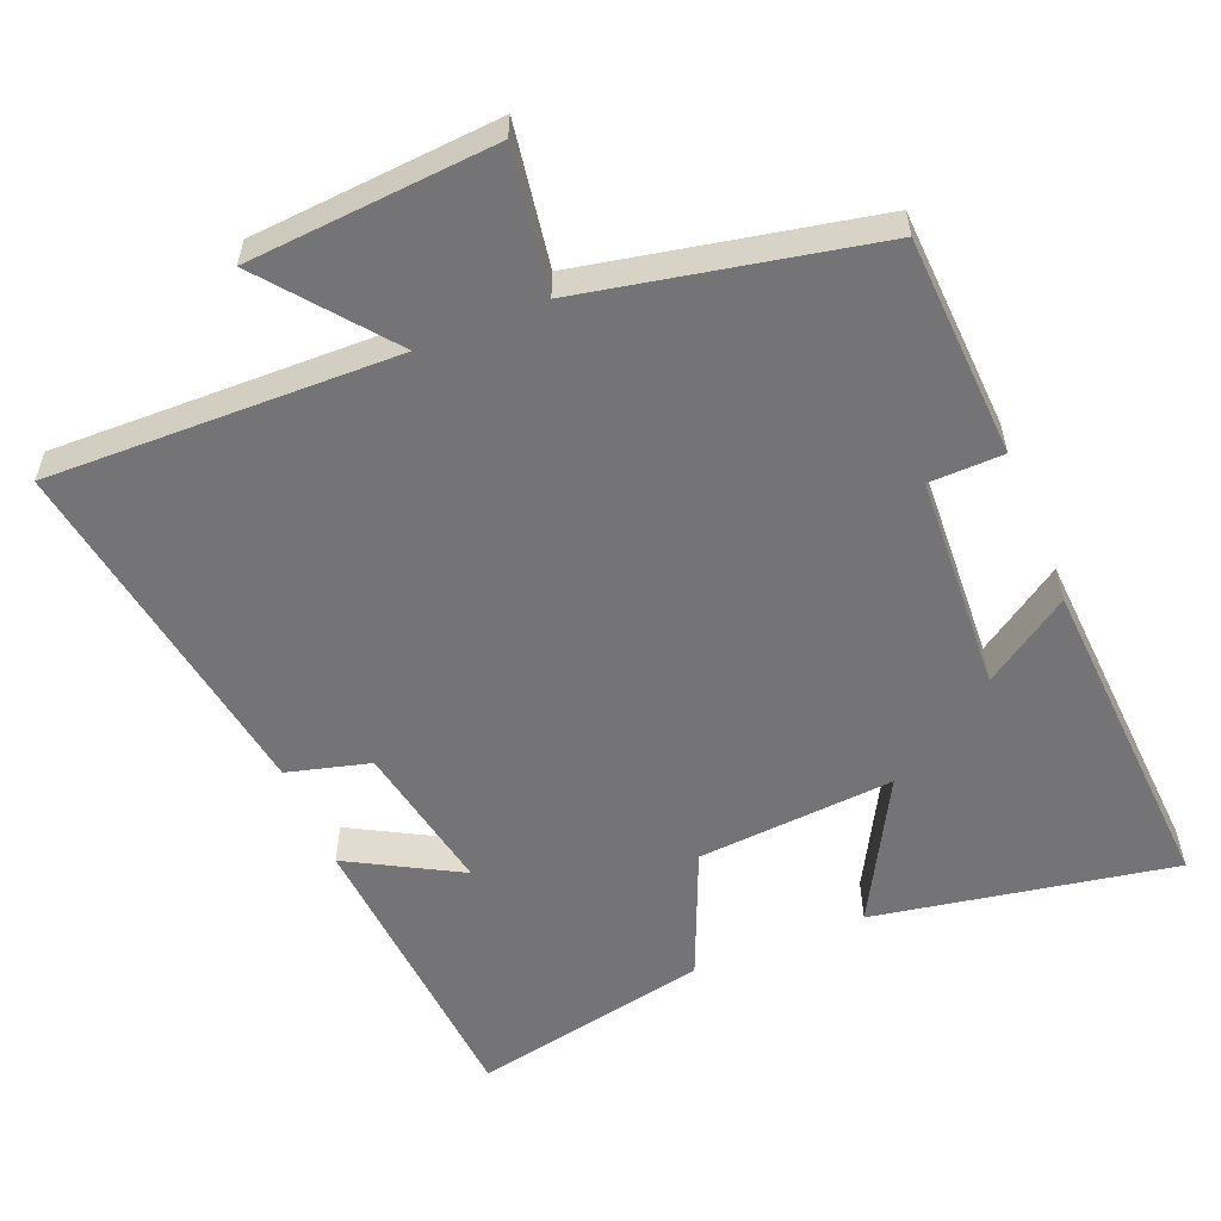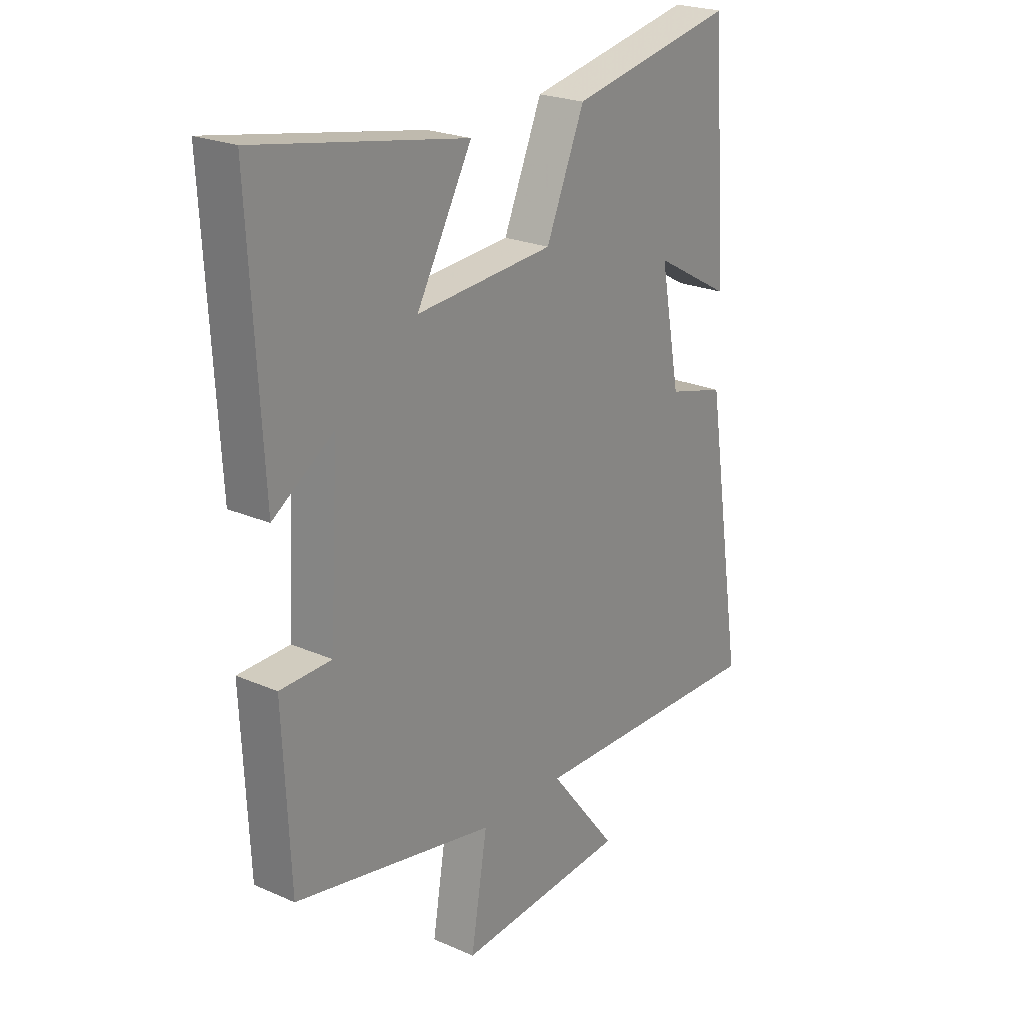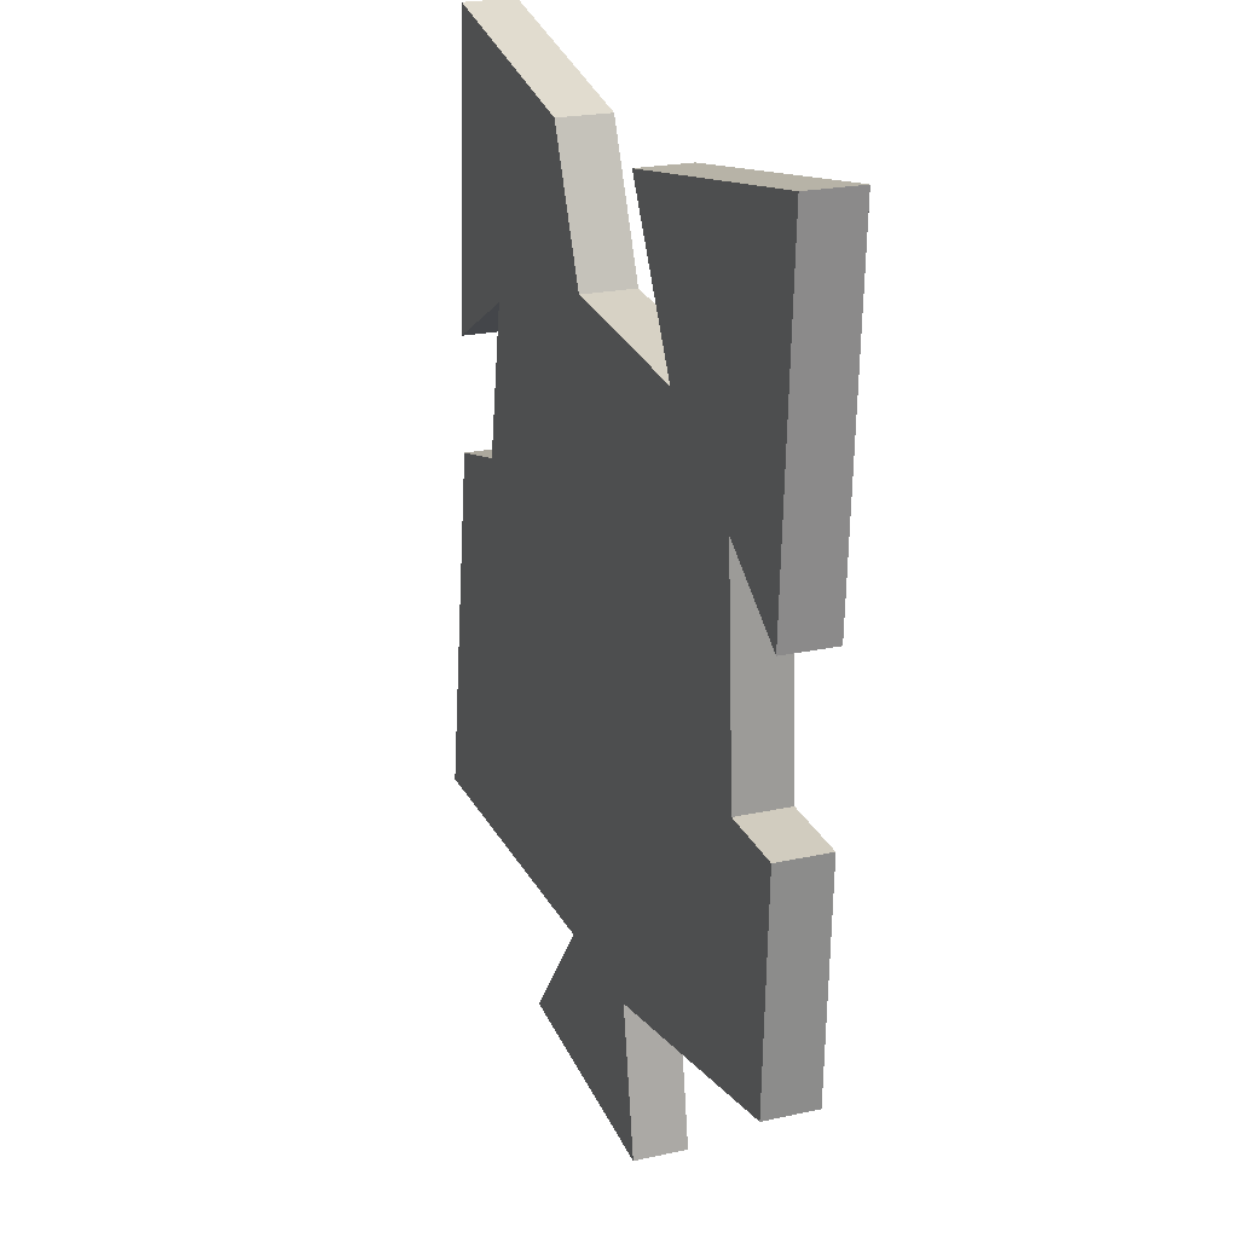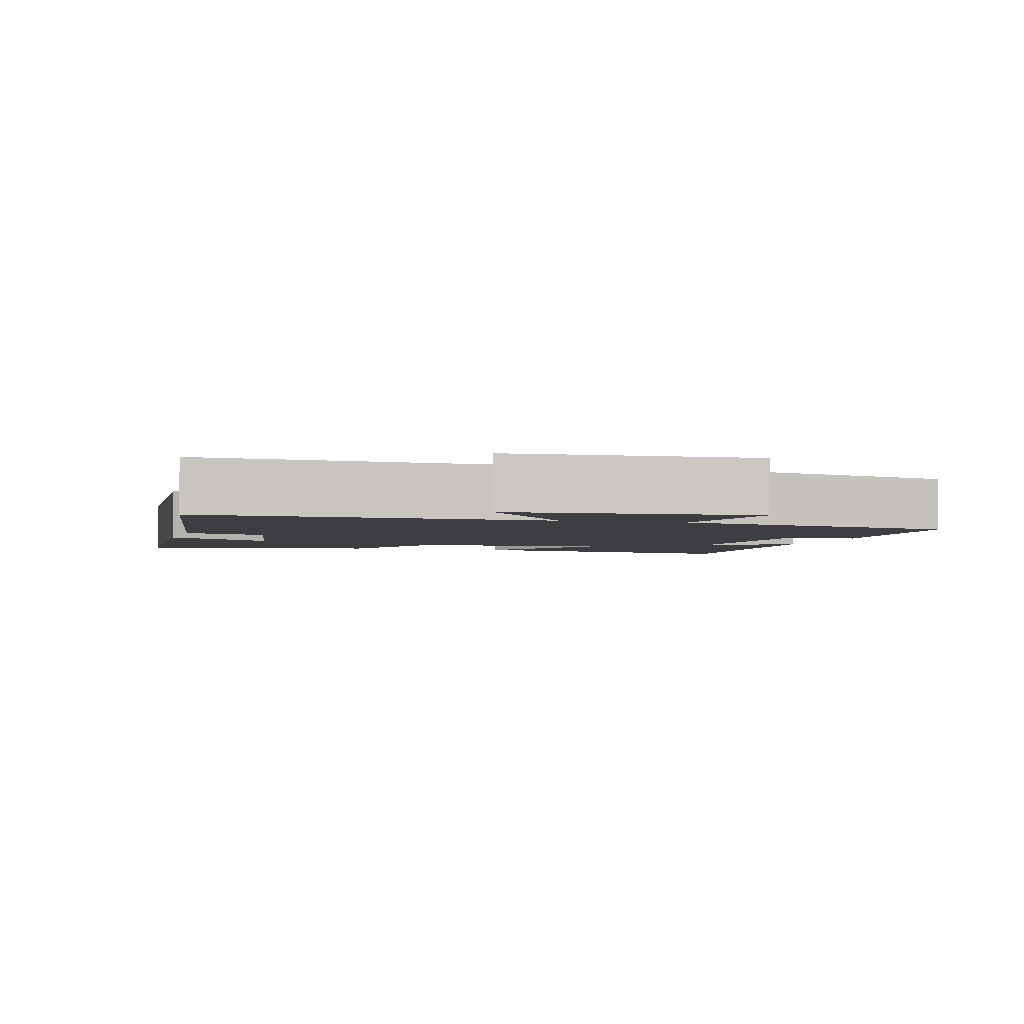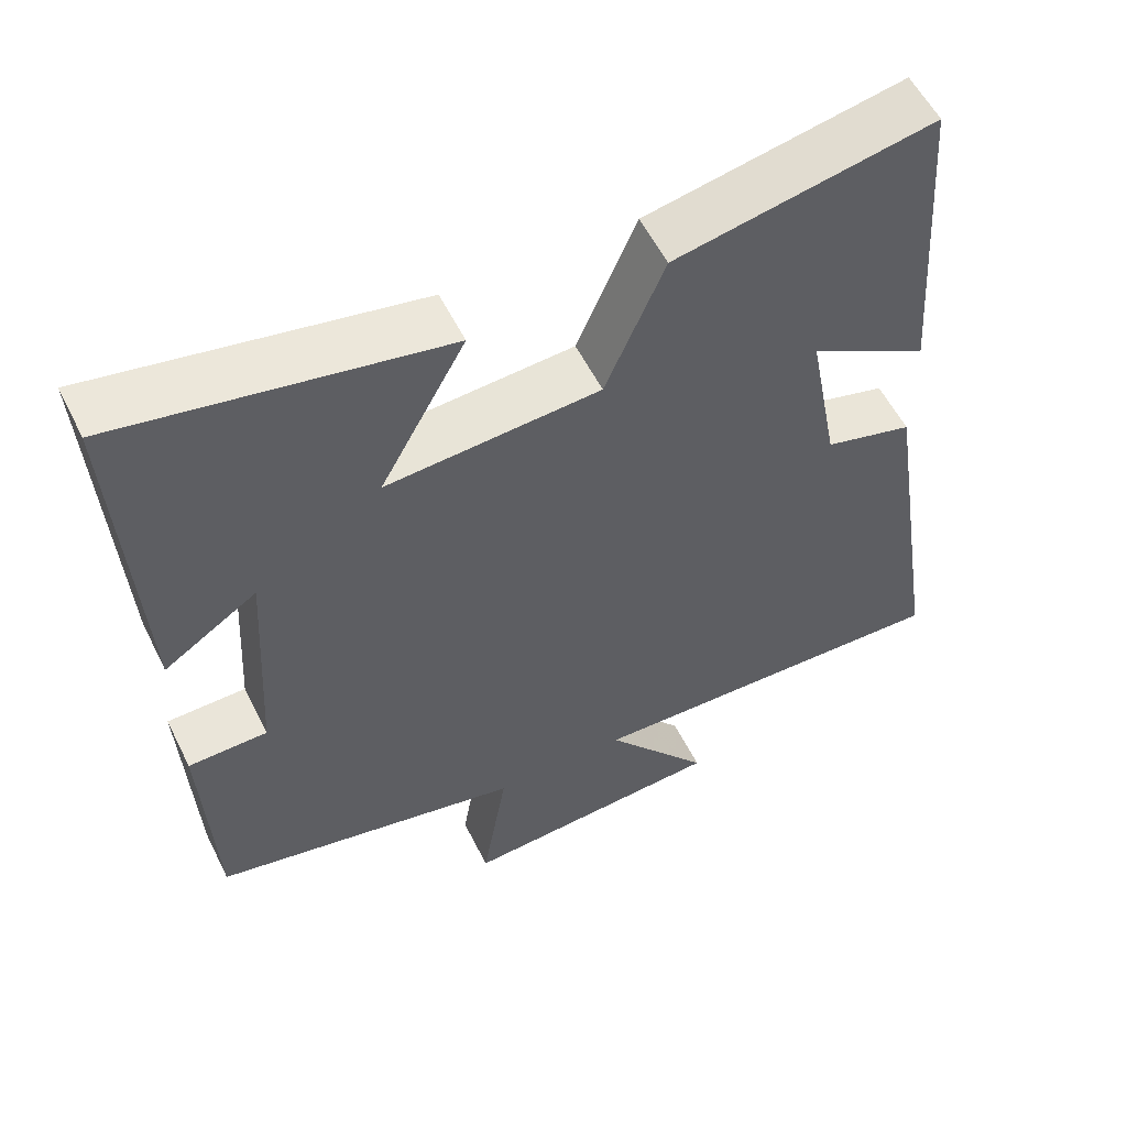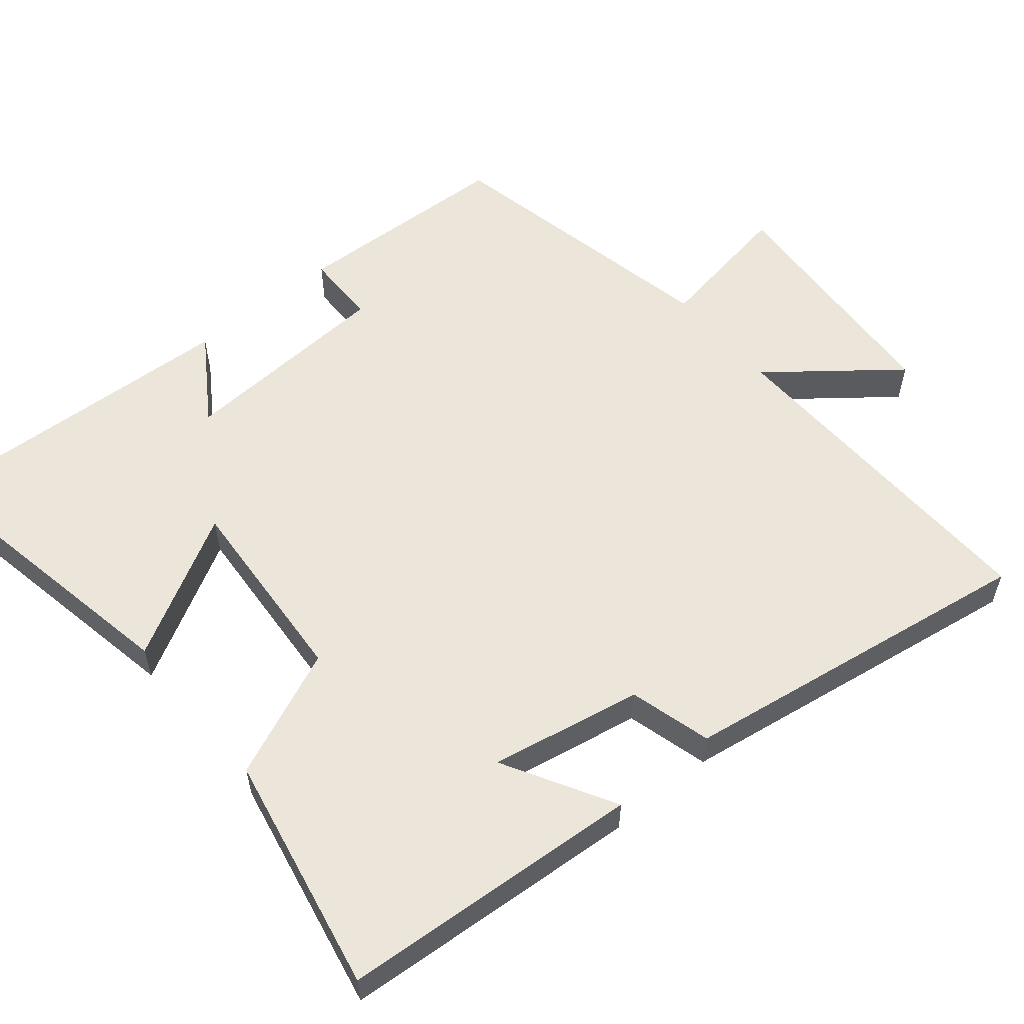
<metadata>
{"format":"obj","ext":"obj","renderer":"f3d","projection":"perspective","resolution":1024,"background":"white","views":[{"elev":-56.3,"azim":-157.5,"up":"+Y"},{"elev":23.2,"azim":-53.4,"up":"+Z"},{"elev":23.0,"azim":-110.4,"up":"+Z"},{"elev":-3.1,"azim":163.8,"up":"+Y"},{"elev":56.2,"azim":-26.3,"up":"+Z"},{"elev":56.5,"azim":50.2,"up":"+Y"}]}
</metadata>
<code>
v -0.486 0.07 -0.417
v -0.5 0.07 -0.108
v -0.397 0.07 -0.106
v -0.379 0.07 0.196
v -0.5 0.07 0.116
v -0.525 0.07 0.577
v -0.106 0.07 0.5
v -0.217 0.07 0.3
v 0.059 0.07 0.32
v 0.136 0.07 0.5
v 0.47 0.07 0.567
v 0.5 0.07 0.144
v 0.345 0.07 0.231
v 0.385 0.07 0.019
v 0.5 0.07 -0.012
v 0.578 0.07 -0.513
v 0.091 0.07 -0.5
v 0.228 0.07 -0.673
v -0.116 0.07 -0.697
v -0.083 0.07 -0.5
v -0.486 0 -0.417
v -0.5 0 -0.108
v -0.397 0 -0.106
v -0.379 0 0.196
v -0.5 0 0.116
v -0.525 0 0.577
v -0.106 0 0.5
v -0.217 0 0.3
v 0.059 0 0.32
v 0.136 0 0.5
v 0.47 0 0.567
v 0.5 0 0.144
v 0.345 0 0.231
v 0.385 0 0.019
v 0.5 0 -0.012
v 0.578 0 -0.513
v 0.091 0 -0.5
v 0.228 0 -0.673
v -0.116 0 -0.697
v -0.083 0 -0.5
f 17 18 19 20
f 17 20 1 2
f 14 15 16 17
f 13 14 17
f 10 11 12 13
f 9 10 13 17
f 8 9 17
f 6 7 8
f 4 5 6
f 4 6 8 17
f 17 2 3
f 3 4 17
f 40 39 38 37
f 22 21 40 37
f 37 36 35 34
f 37 34 33
f 33 32 31 30
f 37 33 30 29
f 37 29 28
f 28 27 26
f 26 25 24
f 37 28 26 24
f 23 22 37
f 37 24 23
f 1 21 22 2
f 2 22 23 3
f 3 23 24 4
f 4 24 25 5
f 5 25 26 6
f 6 26 27 7
f 7 27 28 8
f 8 28 29 9
f 9 29 30 10
f 10 30 31 11
f 11 31 32 12
f 12 32 33 13
f 13 33 34 14
f 14 34 35 15
f 15 35 36 16
f 16 36 37 17
f 17 37 38 18
f 18 38 39 19
f 19 39 40 20
f 20 40 21 1

</code>
